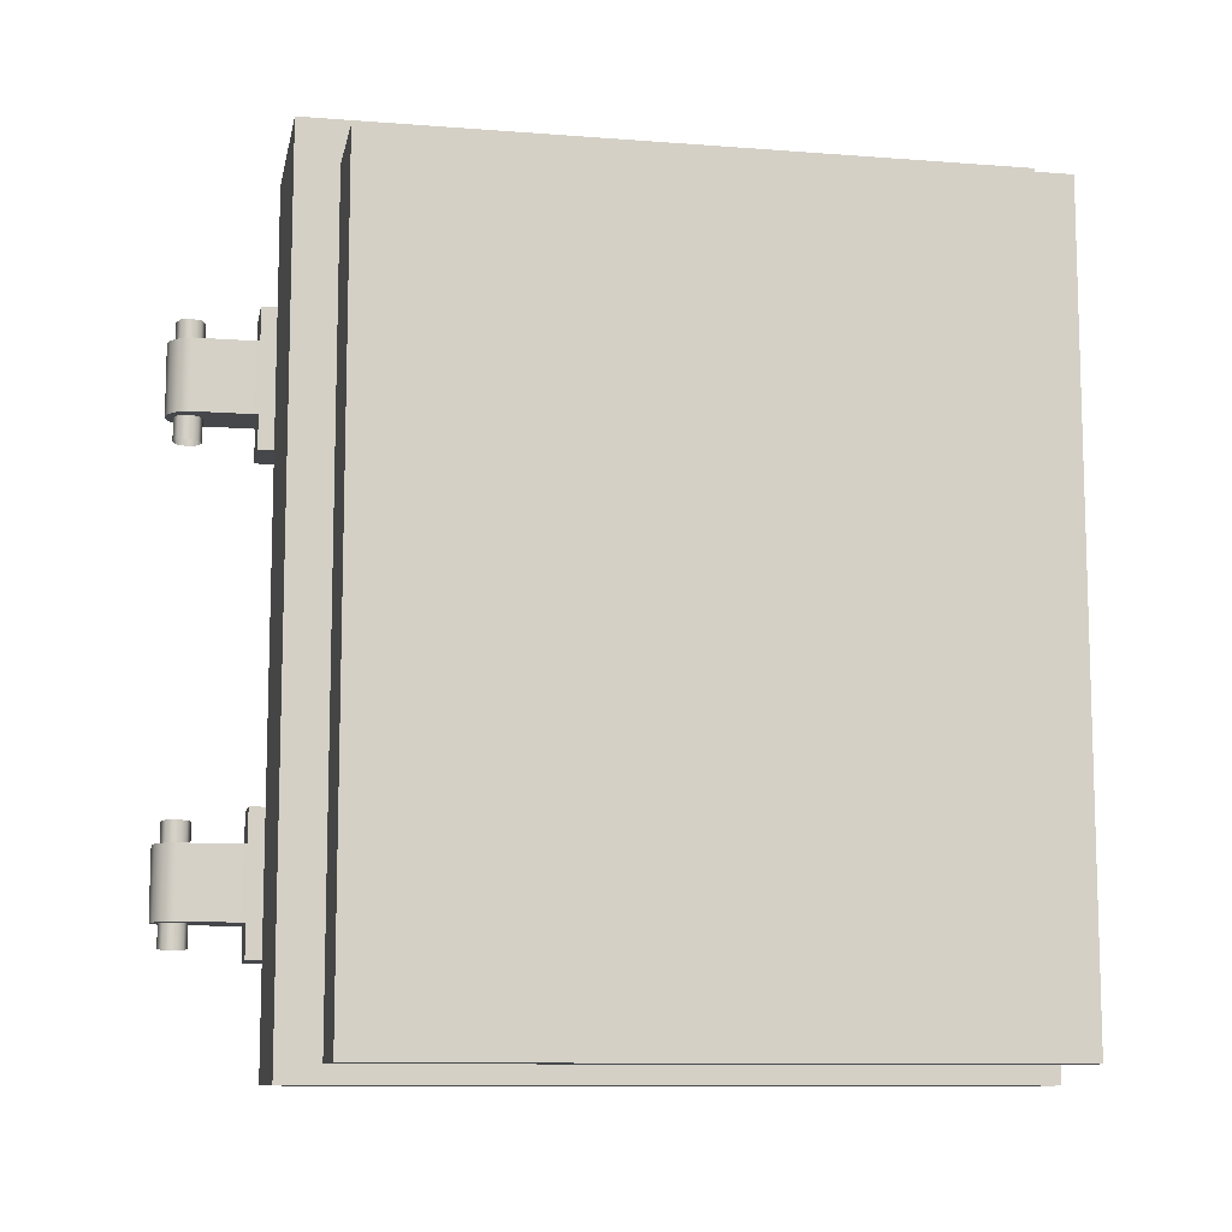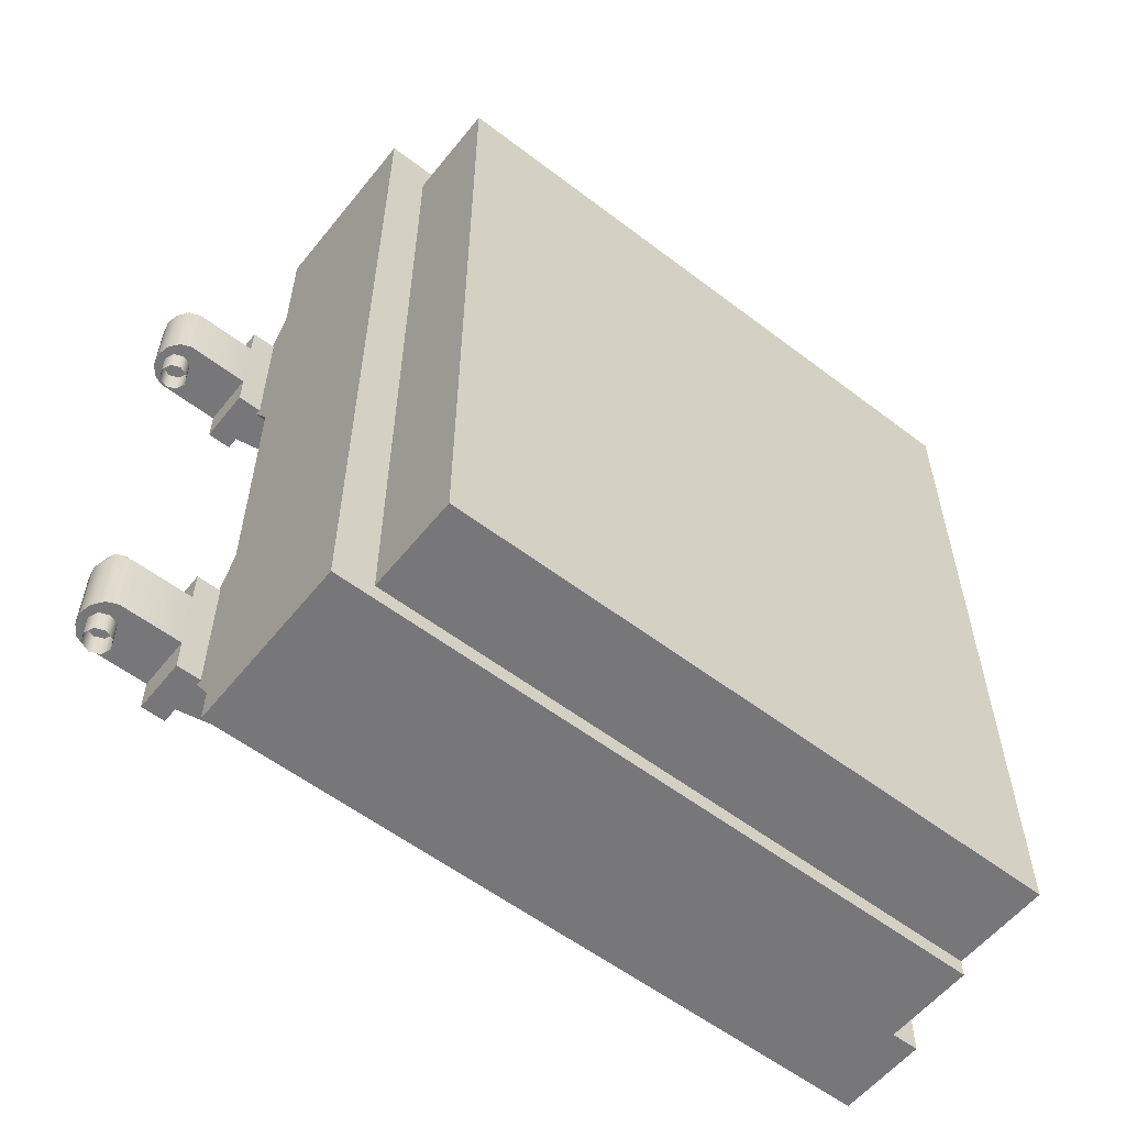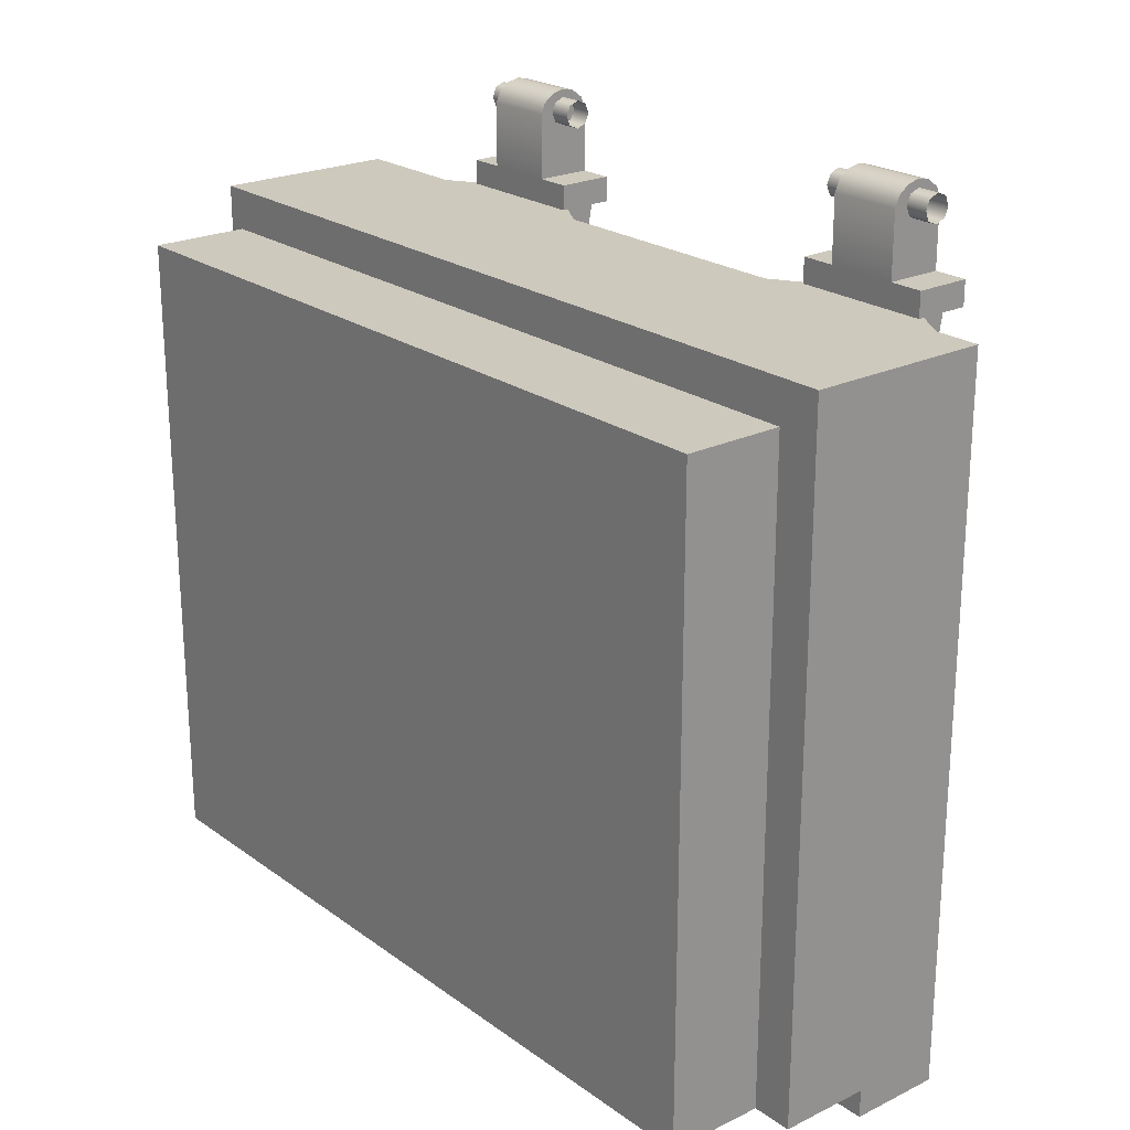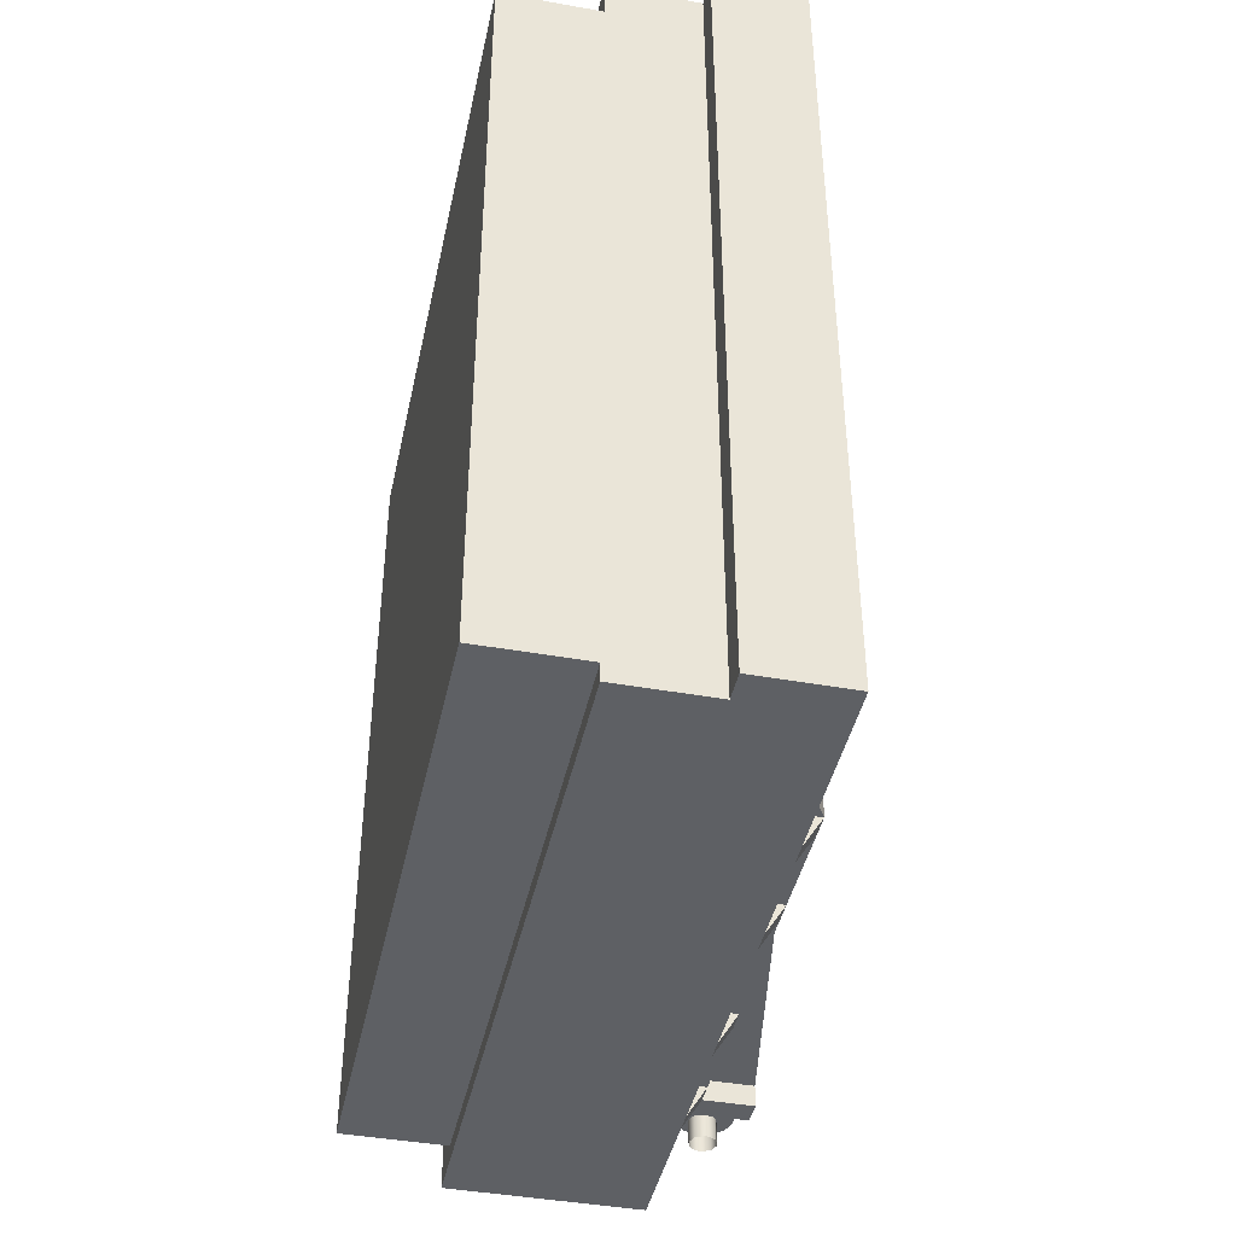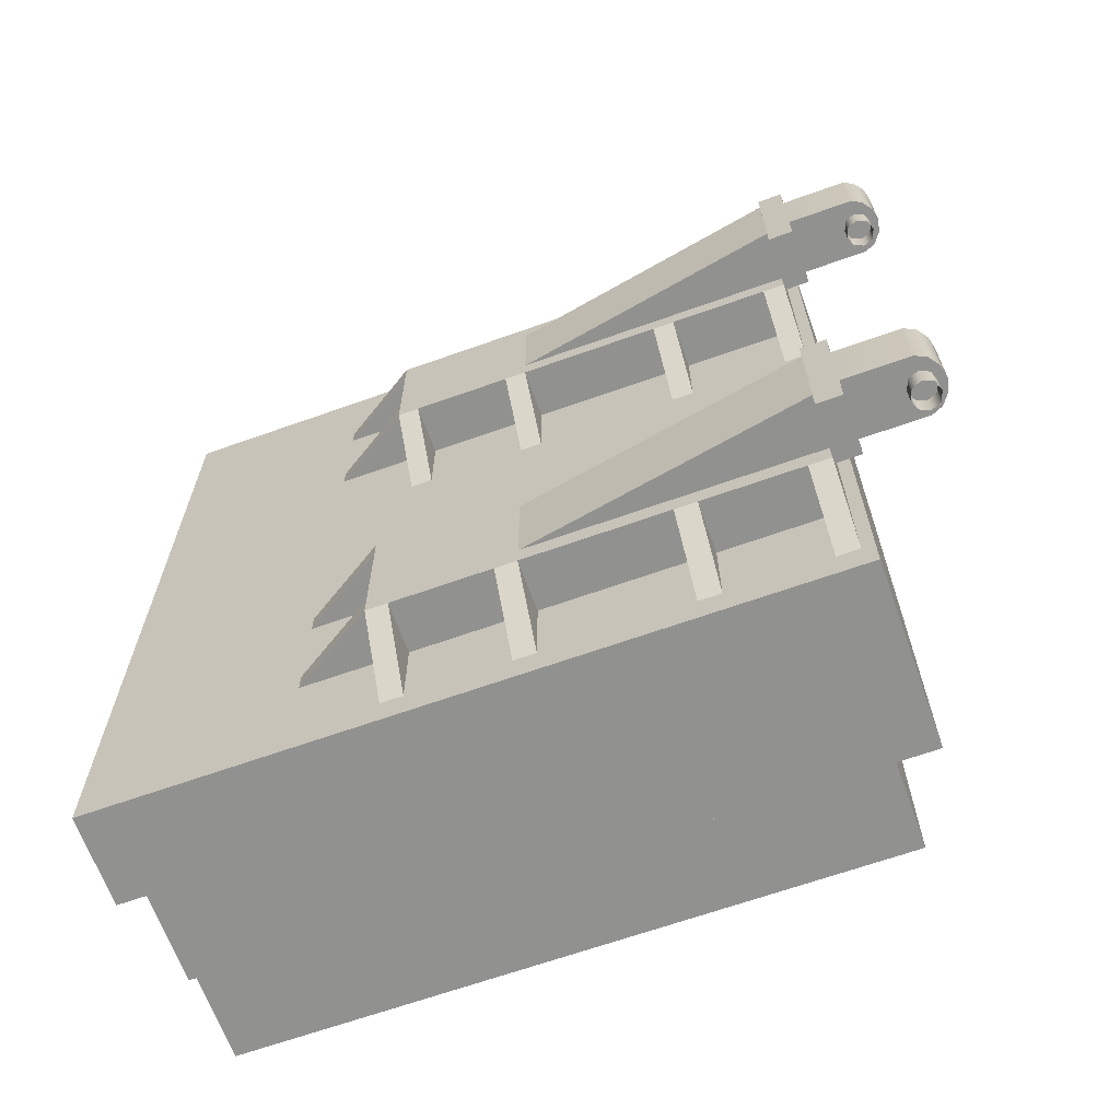
<metadata>
{"format":"obj","ext":"obj","renderer":"f3d","projection":"perspective","resolution":1024,"background":"white","views":[{"elev":-10.3,"azim":78.9,"up":"+Y"},{"elev":-57.2,"azim":51.6,"up":"+Y"},{"elev":22.7,"azim":140.4,"up":"+Z"},{"elev":-42.8,"azim":168.0,"up":"+Y"},{"elev":-65.9,"azim":-70.3,"up":"+Y"}]}
</metadata>
<code>
o Hermetic_Door_1_Cube.045
v 1.497 3.364 -3.215
v 1.497 0.0742 -0.5043
v 1.497 0.0742 -3.215
v 1.081 3.364 -0.5043
v 1.081 3.364 -3.215
v 1.081 3.538 -0.3312
v 0.3079 -0 -0.3312
v 1.081 0 -0.3312
v 0.3079 3.538 -0.3312
v 0.3079 3.538 -3.215
v 0.3079 1.769 -3.215
v 0.3079 -0 -3.215
v 0.6944 -0 -3.215
v 0.6944 3.538 -3.215
v 1.081 1.719 -3.215
v 1.081 0.0742 -0.5043
v 1.081 0 -3.215
v 1.081 0.0371 -3.215
v 1.081 3.451 -3.215
v 1.081 3.538 -3.215
v 1.497 3.364 -0.5043
v 1.081 0.0742 -3.215
v 0.3079 1.769 -3.334
v 0.09493 0.9711 -2.166
v 0.358 1.07 -2.166
v 0.09493 0.872 -2.166
v 0.358 0.4756 -0.3826
v 0.358 0.4756 -2.166
v 0.1198 1.07 -0.3826
v 0.1198 0.9248 -0.2769
v 0.1198 0.6211 -0.2769
v 0.09493 1.07 -2.075
v 0.358 1.07 -2.075
v 0.358 1.498 -2.075
v 0.09493 0.4756 -0.6799
v 0.09493 0.4756 -0.9772
v 0.09493 1.07 -0.3826
v 0.09493 1.07 -0.6799
v 0.09493 0.4756 -0.4742
v 0.358 0.4756 -0.4742
v 0.358 0.04773 -0.4742
v 0.1198 0.4756 -0.3826
v 0.358 0.04773 -0.3826
v 0.09493 0.4756 -0.3826
v 0.358 1.498 -0.3826
v 0.09493 1.07 -2.166
v 0.358 1.498 -2.166
v 0.09493 1.07 -0.9772
v 0.358 1.07 -0.4742
v 0.09493 1.07 -0.4742
v 0.358 1.498 -0.4742
v 0.09493 1.07 -1.572
v 0.358 1.07 -1.572
v 0.358 1.498 -1.572
v 0.358 1.07 -1.663
v 0.09493 1.07 -1.663
v 0.358 1.498 -1.663
v 0.09493 1.07 -0.8857
v 0.358 1.07 -0.8857
v 0.358 1.498 -0.8857
v 0.358 1.07 -0.9772
v 0.358 1.498 -0.9772
v 0.358 1.07 -2.594
v 0.358 0.9787 -2.166
v 0.09493 0.9787 -2.166
v 0.358 0.9787 -2.594
v 0.09493 0.5672 -2.166
v 0.358 0.5672 -2.166
v 0.358 0.5672 -2.594
v 0.09493 0.4756 -2.166
v 0.358 0.4756 -2.594
v 0.358 0.04773 -2.166
v 0.358 0.4756 -2.075
v 0.09493 0.4756 -2.075
v 0.358 0.04773 -2.075
v 0.358 0.4756 -0.9772
v 0.358 0.04773 -0.9772
v 0.358 0.4756 -0.8857
v 0.09493 0.4756 -0.8857
v 0.358 0.04773 -0.8857
v 0.09493 0.4756 -1.663
v 0.358 0.4756 -1.663
v 0.358 0.04773 -1.663
v 0.358 0.4756 -1.572
v 0.09493 0.4756 -1.572
v 0.358 0.04773 -1.572
v 0.358 1.07 -0.3826
v -0.1184 2.497 -0.3826
v -0.01174 2.497 -0.3298
v -0.1184 2.497 -0.2769
v 0.1198 0.4756 -0.2769
v -0.1184 0.4756 -0.2769
v -0.01174 0.4756 -0.3298
v -0.01174 1.07 -0.3298
v 0.1198 1.07 -0.2769
v -0.1184 0.6211 -0.2769
v -0.1184 0.5484 -0.2769
v -0.1184 0.9248 -0.2769
v -0.1184 0.9248 -0.003124
v 0.000699 0.9248 -0.003124
v -0.1184 1.07 -0.2769
v -0.1184 0.9975 -0.2769
v -0.1184 0.6211 -0.003124
v -0.09856 0.9248 0.0434
v -0.1184 0.7729 -0.2769
v 0.1198 0.6211 -0.003124
v 0.05442 0.6211 0.07771
v 0.0007 0.6211 0.08976
v 0.05442 0.9248 0.07771
v 0.09996 0.9248 0.0434
v -0.09856 0.6211 0.0434
v -0.05302 0.9248 0.07771
v -0.05302 0.6211 0.07771
v 0.000699 0.9248 0.08976
v 0.1198 0.9248 -0.003124
v 0.09996 0.6211 0.0434
v 0.09493 3.092 -1.572
v 0.358 3.092 -1.572
v 0.358 3.52 -1.572
v 0.09493 2.497 -0.4742
v 0.358 2.069 -0.3826
v 0.09493 2.497 -0.3826
v 0.05978 1.02 -0.003124
v 0.04248 0.5207 0.03866
v 0.05978 0.5207 -0.003124
v 0.358 3.092 -1.663
v 0.09493 3.092 -1.663
v 0.358 3.52 -1.663
v 0.1198 2.497 -0.3826
v 0.358 2.497 -0.3826
v 0.04248 1.02 0.03866
v 0.0007 0.5207 0.05596
v 0.358 3.092 -0.4742
v 0.09493 3.092 -0.4742
v 0.358 3.52 -0.4742
v 0.358 2.497 -0.4742
v 0.358 2.069 -0.4742
v 0.000699 1.02 0.05596
v -0.04108 0.5207 0.03866
v 0.09493 3.092 -0.9772
v 0.09493 2.497 -0.9772
v 0.09493 3.092 -0.6799
v 0.09493 3.092 -0.3826
v 0.1198 3.092 -0.3826
v -0.04108 1.02 0.03866
v -0.05838 0.5207 -0.003124
v 0.09493 3.092 -2.166
v 0.358 3.52 -2.075
v 0.358 3.52 -2.166
v 0.09493 2.497 -0.6799
v -0.05838 1.02 -0.003124
v -0.04108 0.5207 -0.0449
v 0.358 3.092 -2.166
v 0.09493 3.092 -2.075
v 0.358 3.092 -2.075
v -0.04108 1.02 -0.0449
v 0.0007 0.5207 -0.06221
v 0.358 2.497 -2.166
v 0.1198 2.946 -0.2769
v 0.1198 2.643 -0.2769
v 0.000699 1.02 -0.06221
v 0.04248 0.5207 -0.0449
v 0.358 3.52 -0.3826
v 0.04248 1.02 -0.0449
v 0.09493 2.993 -2.166
v 0.09493 2.894 -2.166
v 0.09493 3.092 -0.8857
v 0.358 3.092 -0.8857
v 0.358 3.52 -0.8857
v 0.358 3.092 -0.9772
v 0.358 3.52 -0.9772
v 0.358 3.092 -2.594
v 0.358 3 -2.166
v 0.09493 3 -2.166
v 0.358 3 -2.594
v 0.09493 2.589 -2.166
v 0.358 2.589 -2.166
v 0.358 2.589 -2.594
v 0.09493 2.497 -2.166
v 0.358 2.497 -2.594
v 0.358 2.069 -2.166
v 0.358 2.497 -2.075
v 0.09493 2.497 -2.075
v 0.358 2.069 -2.075
v 0.358 2.497 -0.9772
v 0.358 2.069 -0.9772
v 0.358 2.497 -0.8857
v 0.09493 2.497 -0.8857
v 0.358 2.069 -0.8857
v 0.09493 2.497 -1.663
v 0.358 2.497 -1.663
v 0.358 2.069 -1.663
v 0.358 2.497 -1.572
v 0.09493 2.497 -1.572
v 0.358 2.069 -1.572
v 0.358 3.092 -0.3826
v -0.1184 3.092 -0.3826
v -0.01174 3.092 -0.3298
v 0.1198 2.497 -0.2769
v 0.1198 3.092 -0.2769
v -0.1184 2.643 -0.2769
v -0.1184 2.57 -0.2769
v -0.1184 2.946 -0.2769
v 0.1198 2.946 -0.003124
v -0.1184 3.092 -0.2769
v -0.1184 3.019 -0.2769
v -0.1184 2.643 -0.003124
v -0.09856 2.946 0.0434
v -0.1184 2.946 -0.003124
v -0.1184 2.794 -0.2769
v 0.1198 2.643 -0.003124
v 0.05442 2.643 0.07771
v 0.000699 2.643 0.08976
v -0.05302 2.946 0.07771
v 0.000699 2.946 0.08976
v -0.09856 2.643 0.0434
v -0.05302 2.643 0.07771
v 0.05442 2.946 0.07771
v 0.09996 2.946 0.0434
v 0.09996 2.643 0.0434
v 0.05978 3.041 -0.003124
v 0.04248 2.542 0.03866
v 0.05978 2.542 -0.003124
v 0.04248 3.041 0.03866
v 0.000699 2.542 0.05596
v 0.000699 3.041 0.05596
v -0.04108 2.542 0.03866
v -0.04108 3.041 0.03866
v -0.05838 2.542 -0.003124
v -0.05838 3.041 -0.003124
v -0.04108 2.542 -0.0449
v -0.04108 3.041 -0.0449
v 0.000699 2.542 -0.06221
v 0.000699 3.041 -0.06221
v 0.04248 2.542 -0.0449
v 0.04248 3.041 -0.0449
v 0.09493 2.794 -0.3826
v 0.09493 0.7729 -0.3826
v -0.1184 1.07 -0.3826
v -0.1184 2.794 -0.3826
v -0.1184 0.7729 -0.3826
v -0.1184 0.4756 -0.3826
v -0.1184 3 -0.3826
v 0.09493 2.589 -1.572
v -0.1184 2.589 -0.3826
v 0.09493 2.589 -0.3826
v 0.09493 3 -0.3826
v 0.09493 3 -1.572
v -0.1184 0.9787 -0.3826
v 0.09493 0.5672 -1.572
v -0.1184 0.5672 -0.3826
v 0.09493 0.5672 -0.3826
v 0.09493 0.9787 -0.3826
v 0.09493 0.9787 -1.572
v 0.3079 3.538 -3.334
v 0.6944 3.538 -3.334
v 0.3079 -0 -3.334
v 0.6944 -0 -3.334
v 0.09493 0.5747 -2.166
v 0.09493 0.6738 -2.166
v 0.09493 0.7729 -2.166
v 0.09493 0.4756 -1.869
v 0.09493 0.4756 -1.274
v 0.09493 1.07 -1.274
v 0.09493 1.07 -1.869
v 0.09493 2.794 -2.166
v 0.09493 2.695 -2.166
v 0.09493 2.497 -1.869
v 0.09493 2.596 -2.166
v 0.09493 3.092 -1.869
v 0.09493 2.497 -1.274
v 0.09493 3.092 -1.274
f 1 2 3
f 4 1 5
f 6 7 8
f 9 10 11
f 7 12 13
f 14 10 9
f 15 1 3
f 16 17 18
f 19 20 4
f 4 8 16
f 16 21 4
f 22 2 16
f 10 23 11
f 24 25 26
f 25 27 28
f 29 30 31
f 32 33 34
f 35 36 27
f 37 29 38
f 39 40 41
f 42 43 27
f 39 43 44
f 29 45 37
f 25 46 47
f 32 47 46
f 48 36 38
f 49 50 51
f 37 51 50
f 52 53 54
f 55 56 57
f 52 57 56
f 58 59 60
f 61 48 62
f 48 60 62
f 46 25 63
f 64 65 66
f 46 66 65
f 67 68 69
f 28 70 71
f 67 71 70
f 70 28 72
f 73 74 75
f 70 75 74
f 36 76 77
f 78 79 80
f 36 80 79
f 81 82 83
f 84 85 86
f 81 86 85
f 87 42 27
f 88 89 90
f 91 92 93
f 37 94 95
f 31 96 97
f 98 99 100
f 95 101 102
f 103 104 99
f 105 103 99
f 30 106 31
f 31 103 96
f 107 108 106
f 109 110 100
f 111 112 104
f 113 114 112
f 108 109 114
f 107 110 109
f 115 116 106
f 117 118 119
f 120 121 122
f 123 124 125
f 126 127 128
f 129 121 130
f 131 132 124
f 133 134 135
f 120 136 137
f 138 139 132
f 140 141 142
f 143 144 142
f 145 146 139
f 147 148 149
f 150 141 130
f 151 152 146
f 153 147 149
f 154 155 148
f 156 157 152
f 153 130 158
f 144 159 160
f 161 162 157
f 143 135 134
f 144 163 143
f 164 125 162
f 165 153 166
f 117 128 127
f 167 168 169
f 170 140 171
f 140 169 171
f 147 153 172
f 173 174 175
f 147 175 174
f 176 177 178
f 158 179 180
f 176 180 179
f 179 158 181
f 182 183 184
f 179 184 183
f 141 185 186
f 187 188 189
f 141 189 188
f 190 191 192
f 193 194 195
f 190 195 194
f 196 129 130
f 197 198 143
f 199 90 89
f 143 198 200
f 160 201 202
f 203 204 159
f 200 205 206
f 207 208 209
f 210 207 209
f 159 211 160
f 160 207 201
f 212 213 211
f 214 215 209
f 216 214 208
f 217 215 214
f 213 218 215
f 212 219 218
f 204 220 211
f 221 222 223
f 224 225 222
f 226 227 225
f 228 229 227
f 230 231 229
f 232 233 231
f 234 235 233
f 236 223 235
f 237 197 143
f 238 239 37
f 122 240 237
f 44 241 238
f 240 88 201
f 239 94 37
f 242 93 92
f 241 242 96
f 243 244 245
f 244 246 245
f 247 248 243
f 249 250 251
f 250 252 251
f 253 254 249
f 22 18 13
f 23 255 256
f 11 257 12
f 13 256 14
f 12 258 13
f 14 255 10
f 1 21 2
f 4 21 1
f 6 9 7
f 12 7 11
f 7 9 11
f 13 17 8
f 8 7 13
f 9 6 14
f 6 20 14
f 3 22 15
f 15 5 1
f 18 22 16
f 16 8 17
f 6 4 20
f 4 5 19
f 4 6 8
f 16 2 21
f 22 3 2
f 10 255 23
f 28 70 259
f 260 261 28
f 261 26 25
f 28 261 25
f 28 259 260
f 46 25 24
f 25 87 27
f 91 42 31
f 42 29 31
f 29 95 30
f 70 28 262
f 28 27 263
f 262 28 85
f 42 44 35
f 27 42 35
f 263 85 28
f 263 27 36
f 29 87 38
f 87 25 264
f 38 87 48
f 25 46 265
f 52 264 25
f 264 48 87
f 25 265 52
f 42 44 43
f 39 41 43
f 29 87 45
f 32 34 47
f 261 260 262
f 260 259 262
f 261 262 265
f 259 70 262
f 85 263 52
f 263 36 264
f 85 52 262
f 24 26 265
f 26 261 265
f 265 262 52
f 36 35 38
f 35 44 238
f 52 263 264
f 265 46 24
f 35 238 38
f 238 37 38
f 48 264 36
f 37 45 51
f 52 54 57
f 48 58 60
f 46 63 66
f 67 69 71
f 70 72 75
f 36 77 80
f 81 83 86
f 87 29 42
f 88 122 89
f 93 44 91
f 44 42 91
f 95 29 37
f 94 101 95
f 92 91 97
f 91 31 97
f 115 30 100
f 30 98 100
f 98 30 102
f 30 95 102
f 103 111 104
f 99 98 105
f 105 96 103
f 30 115 106
f 31 106 103
f 111 103 113
f 103 106 108
f 113 103 108
f 106 116 107
f 110 115 100
f 100 99 104
f 104 112 100
f 112 114 100
f 114 109 100
f 111 113 112
f 113 108 114
f 108 107 109
f 107 116 110
f 115 110 116
f 120 137 121
f 123 131 124
f 129 122 121
f 131 138 132
f 138 145 139
f 266 267 268
f 267 269 268
f 266 268 270
f 269 179 268
f 194 271 117
f 271 141 272
f 194 117 268
f 165 166 270
f 166 266 270
f 270 268 117
f 141 150 142
f 150 122 237
f 117 271 272
f 270 147 165
f 150 237 142
f 237 143 142
f 140 272 141
f 144 196 142
f 196 153 272
f 142 196 140
f 153 147 270
f 117 272 153
f 272 140 196
f 153 270 117
f 145 151 146
f 147 154 148
f 179 158 268
f 158 130 271
f 268 158 194
f 129 122 150
f 130 129 150
f 271 194 158
f 271 130 141
f 151 156 152
f 156 161 157
f 153 196 130
f 199 129 160
f 129 144 160
f 144 200 159
f 161 164 162
f 143 163 135
f 144 196 163
f 164 123 125
f 158 179 269
f 267 266 158
f 266 166 153
f 158 266 153
f 158 269 267
f 147 153 165
f 117 119 128
f 140 167 169
f 147 172 175
f 176 178 180
f 179 181 184
f 141 186 189
f 190 192 195
f 196 144 129
f 197 205 198
f 89 122 199
f 122 129 199
f 200 144 143
f 198 205 200
f 90 199 202
f 199 160 202
f 203 209 204
f 203 159 206
f 159 200 206
f 207 216 208
f 209 203 210
f 210 201 207
f 159 204 211
f 160 211 207
f 216 207 217
f 207 211 213
f 217 207 213
f 211 220 212
f 219 204 218
f 204 209 215
f 218 204 215
f 209 208 214
f 216 217 214
f 217 213 215
f 213 212 218
f 212 220 219
f 204 219 220
f 221 224 222
f 224 226 225
f 226 228 227
f 228 230 229
f 230 232 231
f 232 234 233
f 234 236 235
f 236 221 223
f 237 240 197
f 238 241 239
f 122 88 240
f 44 242 241
f 88 90 202
f 201 210 240
f 210 203 240
f 88 202 201
f 205 197 206
f 197 240 203
f 206 197 203
f 239 101 94
f 242 44 93
f 242 92 97
f 96 105 241
f 105 98 241
f 242 97 96
f 101 239 102
f 239 241 98
f 102 239 98
f 243 248 244
f 249 254 250
f 13 14 15
f 14 20 19
f 19 5 14
f 5 15 14
f 18 17 13
f 15 22 13
f 256 258 23
f 258 257 23
f 11 23 257
f 13 258 256
f 12 257 258
f 14 256 255
l 212 222
l 217 227

</code>
